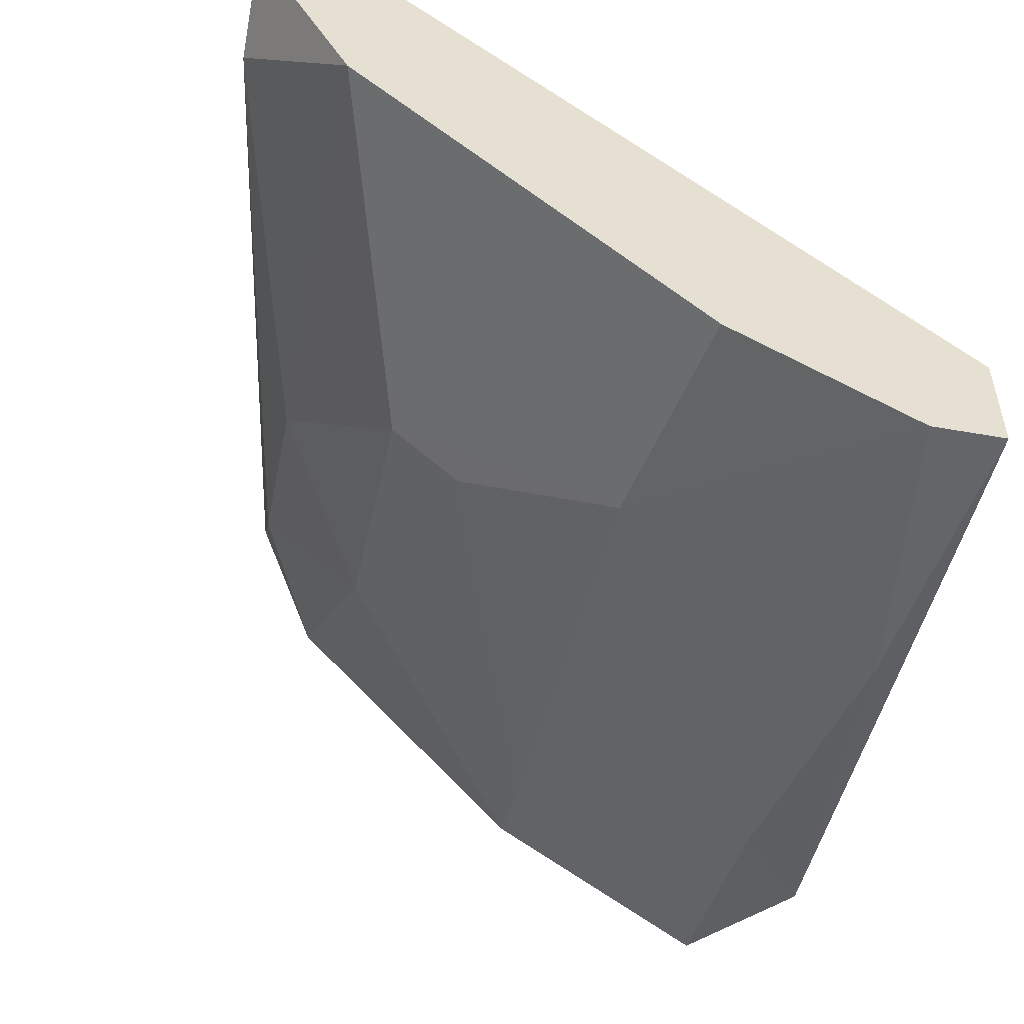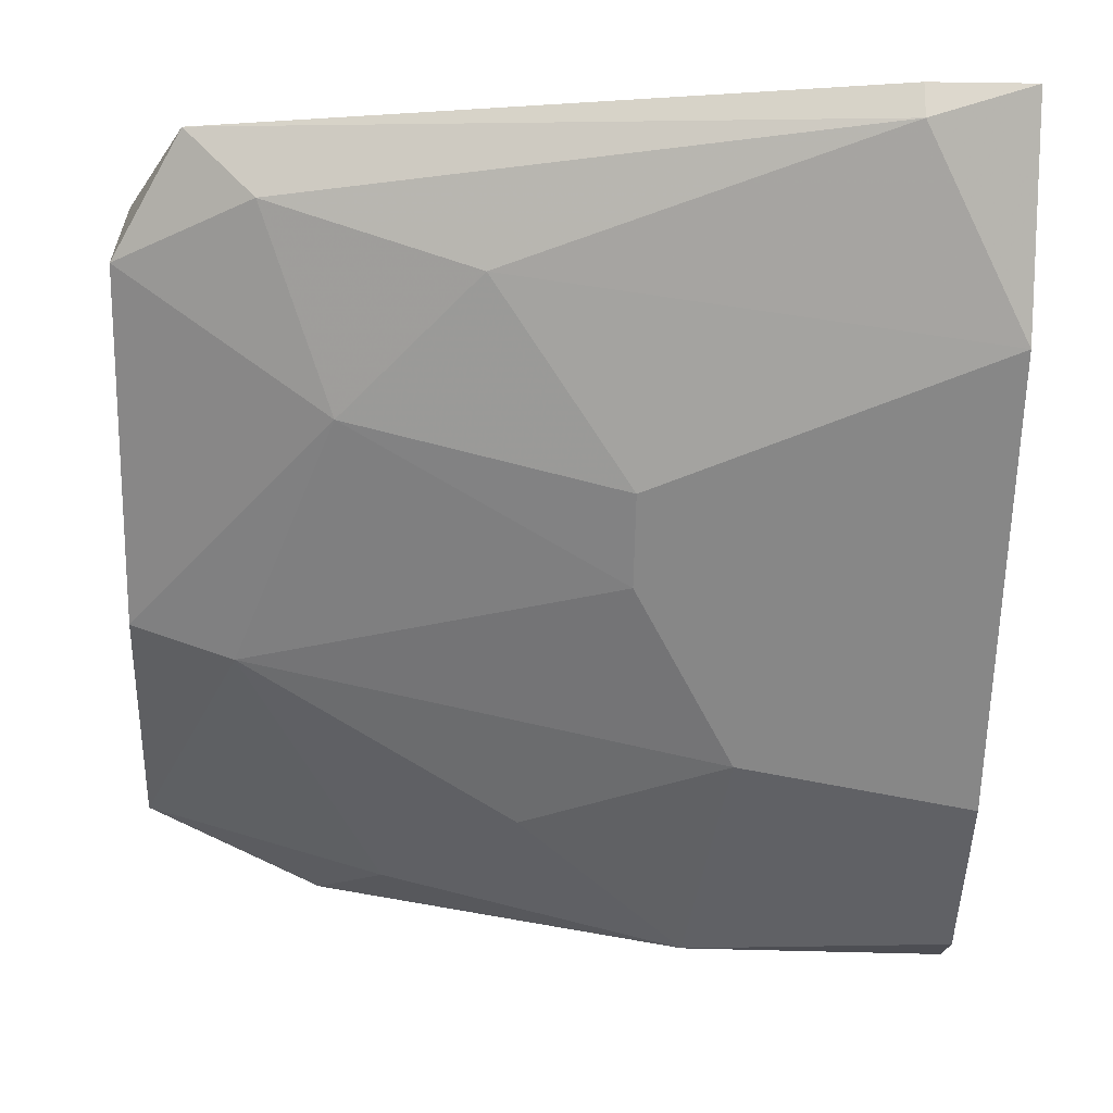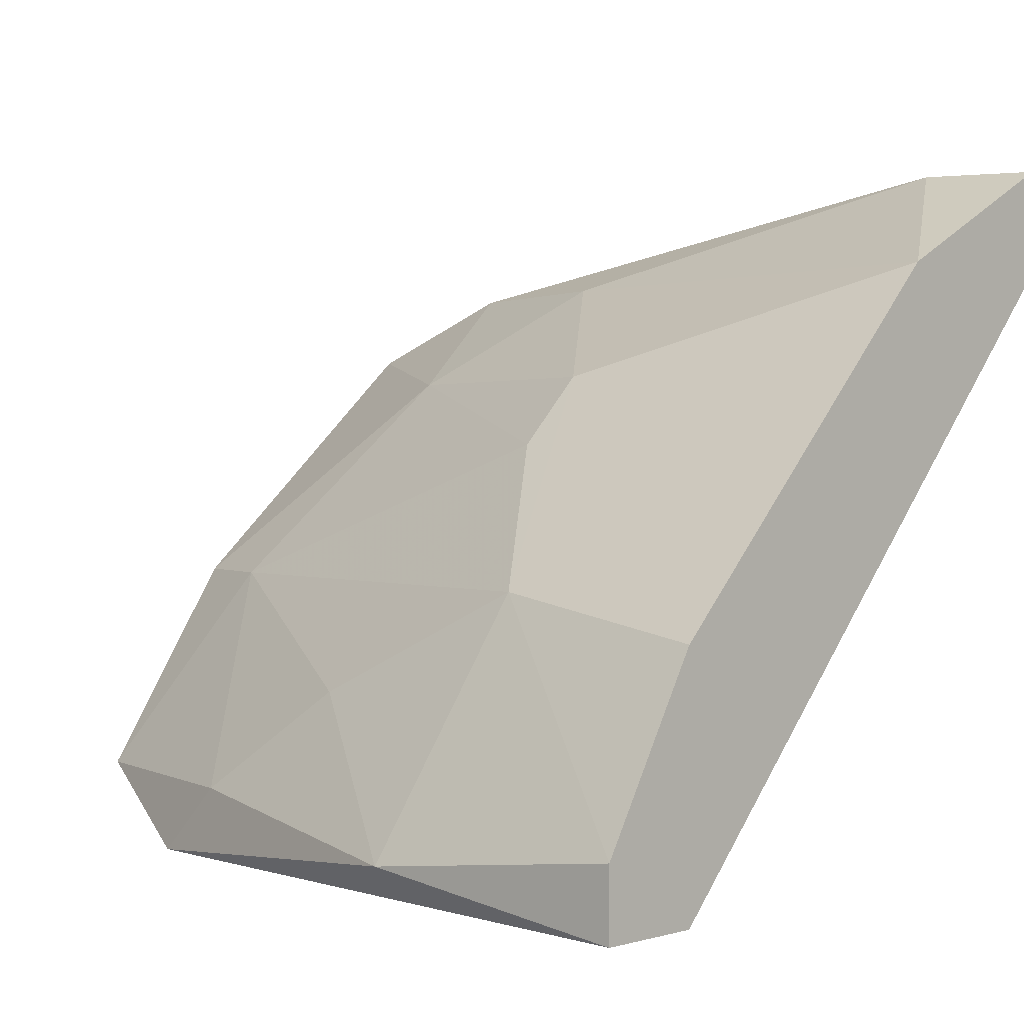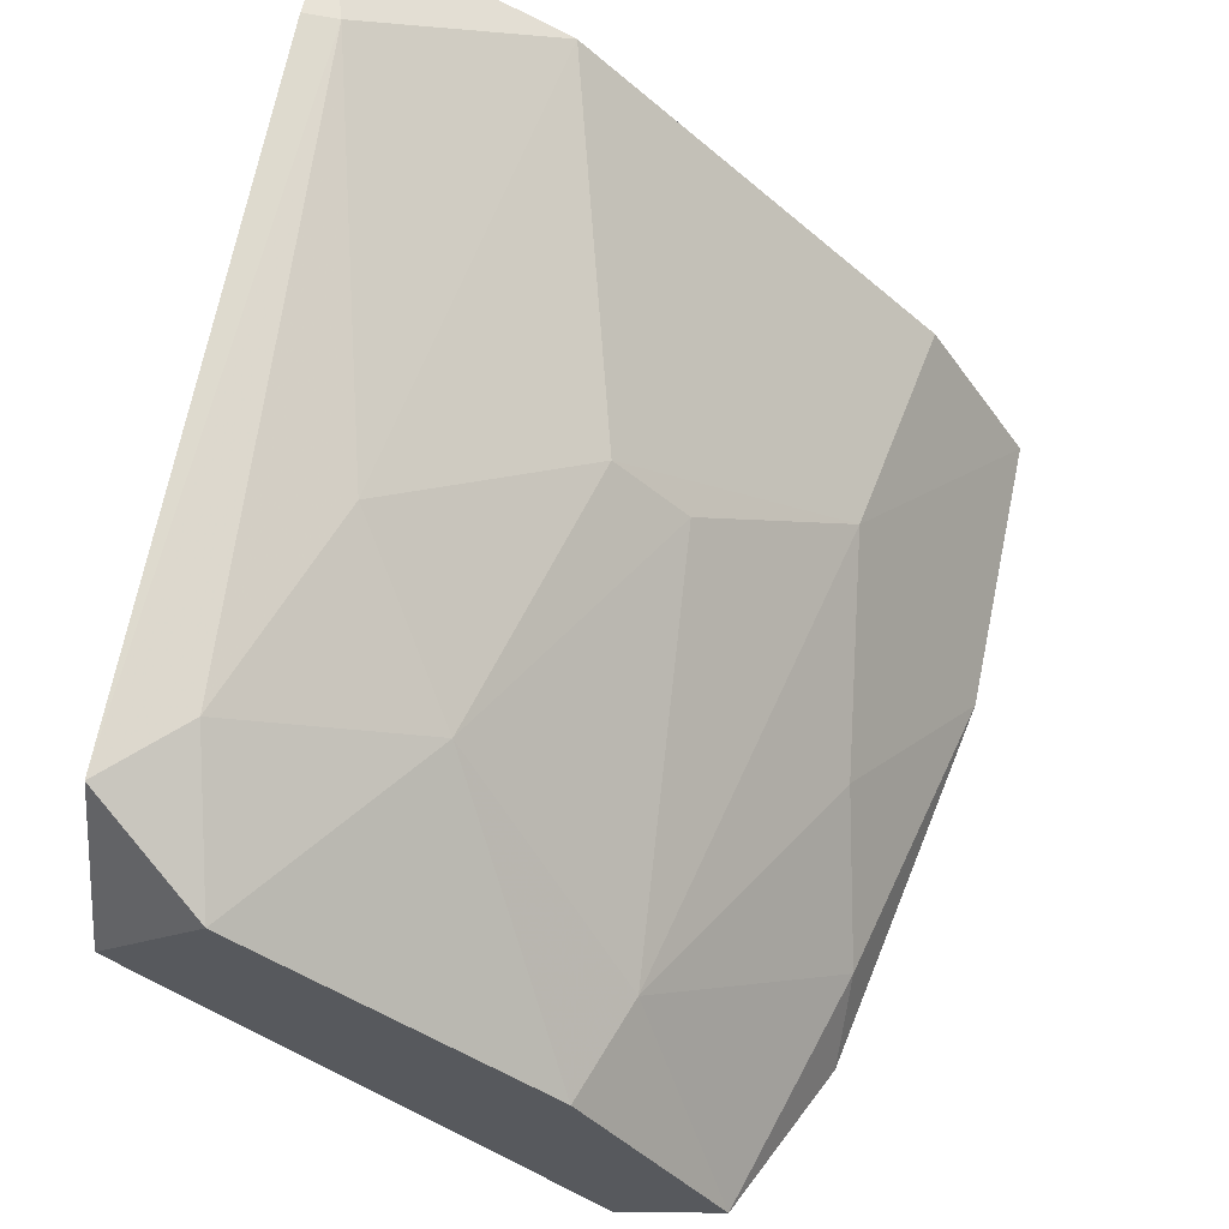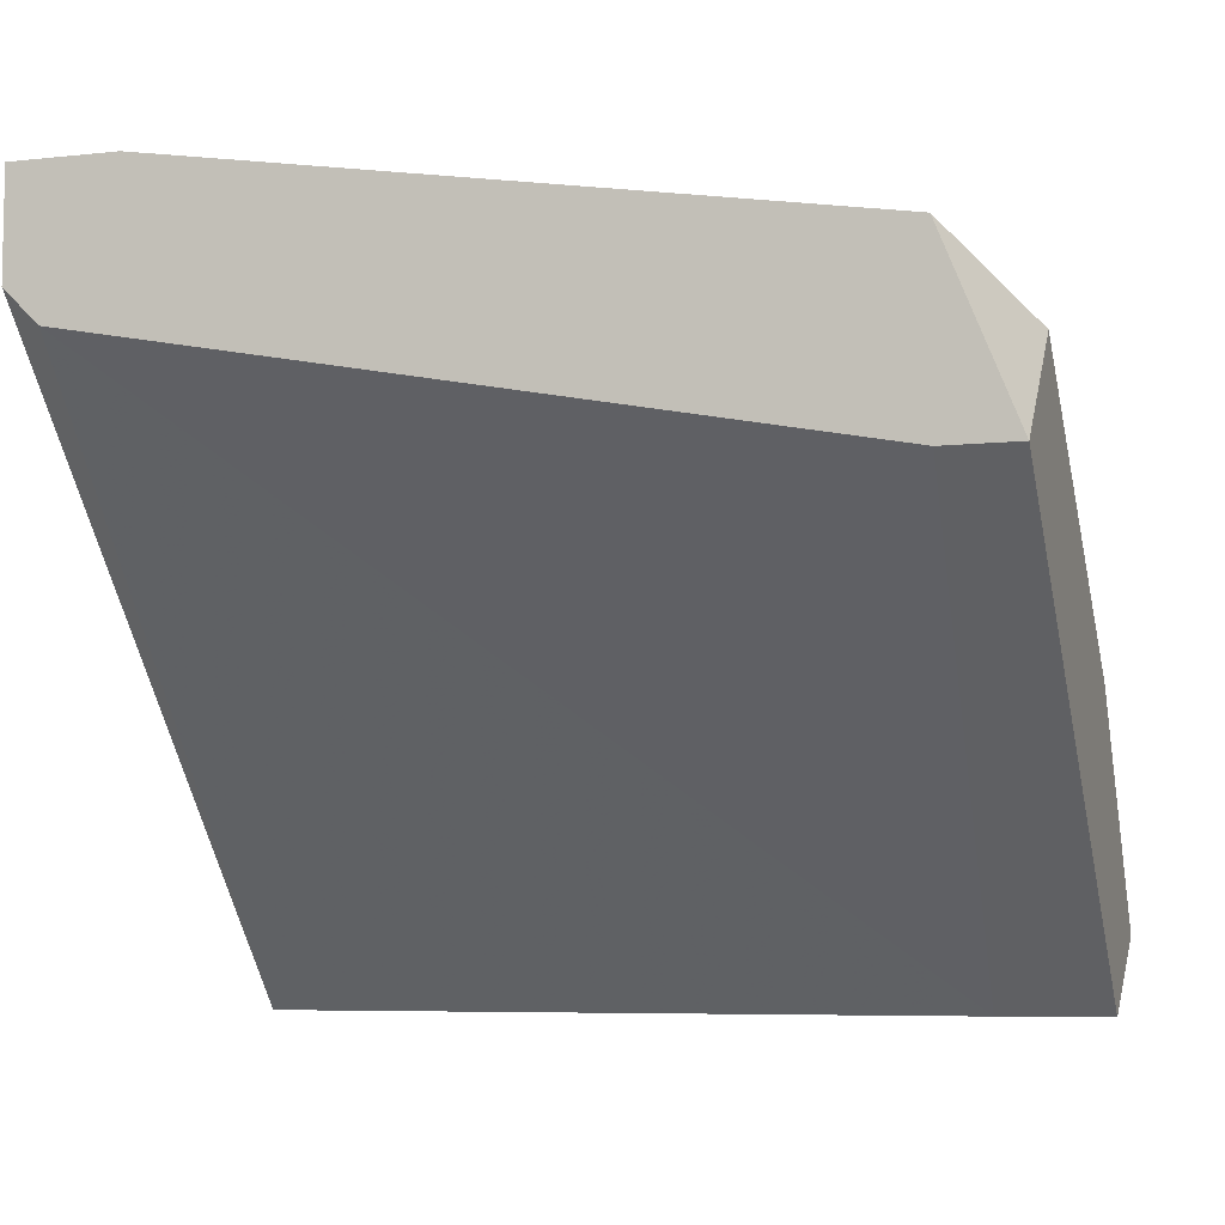
<metadata>
{"format":"obj","ext":"obj","renderer":"f3d","projection":"perspective","resolution":1024,"background":"white","views":[{"elev":-51.4,"azim":-101.0,"up":"+Z"},{"elev":-17.3,"azim":178.4,"up":"+Z"},{"elev":1.1,"azim":-137.0,"up":"+Y"},{"elev":61.8,"azim":102.0,"up":"+Y"},{"elev":-7.1,"azim":17.4,"up":"+Y"}]}
</metadata>
<code>
v 0.0192 0.01389 -0.04236
v 0.004685 0.0272 -0.02301
v 0.02041 0.0284 -0.02785
v 0.02645 0.007841 -0.04357
v 0.01194 0.01752 -0.04115
v 0.02766 0.0284 -0.02543
v 0.01315 0.009051 -0.04599
v 0.02525 0.02478 -0.03148
v 0.003478 0.03204 -0.02301
v 0.003478 0.01631 -0.04236
v 0.003478 0.01026 -0.04599
v 0.003478 0.007841 -0.04236
v 0.003478 0.007841 -0.04599
v 0.003478 0.0284 -0.03027
v 0.003478 0.0284 -0.02301
v 0.03251 0.01026 -0.04115
v 0.03251 0.02598 -0.02664
v 0.03251 0.01752 -0.03632
v 0.03251 0.02236 -0.02301
v 0.03251 0.007841 -0.03753
v 0.02404 0.01026 -0.04357
v 0.007106 0.03204 -0.02422
v 0.007106 0.03204 -0.02301
v 0.03008 0.02236 -0.02301
v 0.03008 0.0284 -0.02301
v 0.01557 0.02478 -0.0339
v 0.01557 0.02236 -0.03632
v 0.02887 0.01752 -0.03753
v 0.02887 0.007841 -0.03753
f 28 16 21
f 19 23 2
f 12 4 20
f 17 19 20
f 17 20 18
f 10 12 14
f 22 23 25
f 23 19 25
f 19 17 25
f 2 12 29
f 12 20 29
f 20 19 29
f 14 22 3
f 4 12 13
f 12 10 13
f 7 4 13
f 20 4 16
f 18 20 16
f 23 22 9
f 2 23 9
f 22 14 9
f 14 12 9
f 17 18 8
f 19 2 24
f 2 29 24
f 29 19 24
f 1 7 5
f 1 5 28
f 18 16 28
f 8 18 28
f 27 8 28
f 5 27 28
f 10 14 26
f 14 3 26
f 8 27 26
f 3 8 26
f 27 5 26
f 5 10 26
f 13 10 11
f 7 13 11
f 10 5 11
f 5 7 11
f 22 25 6
f 25 17 6
f 3 22 6
f 17 8 6
f 8 3 6
f 12 2 15
f 2 9 15
f 9 12 15
f 4 7 21
f 7 1 21
f 16 4 21
f 1 28 21

</code>
